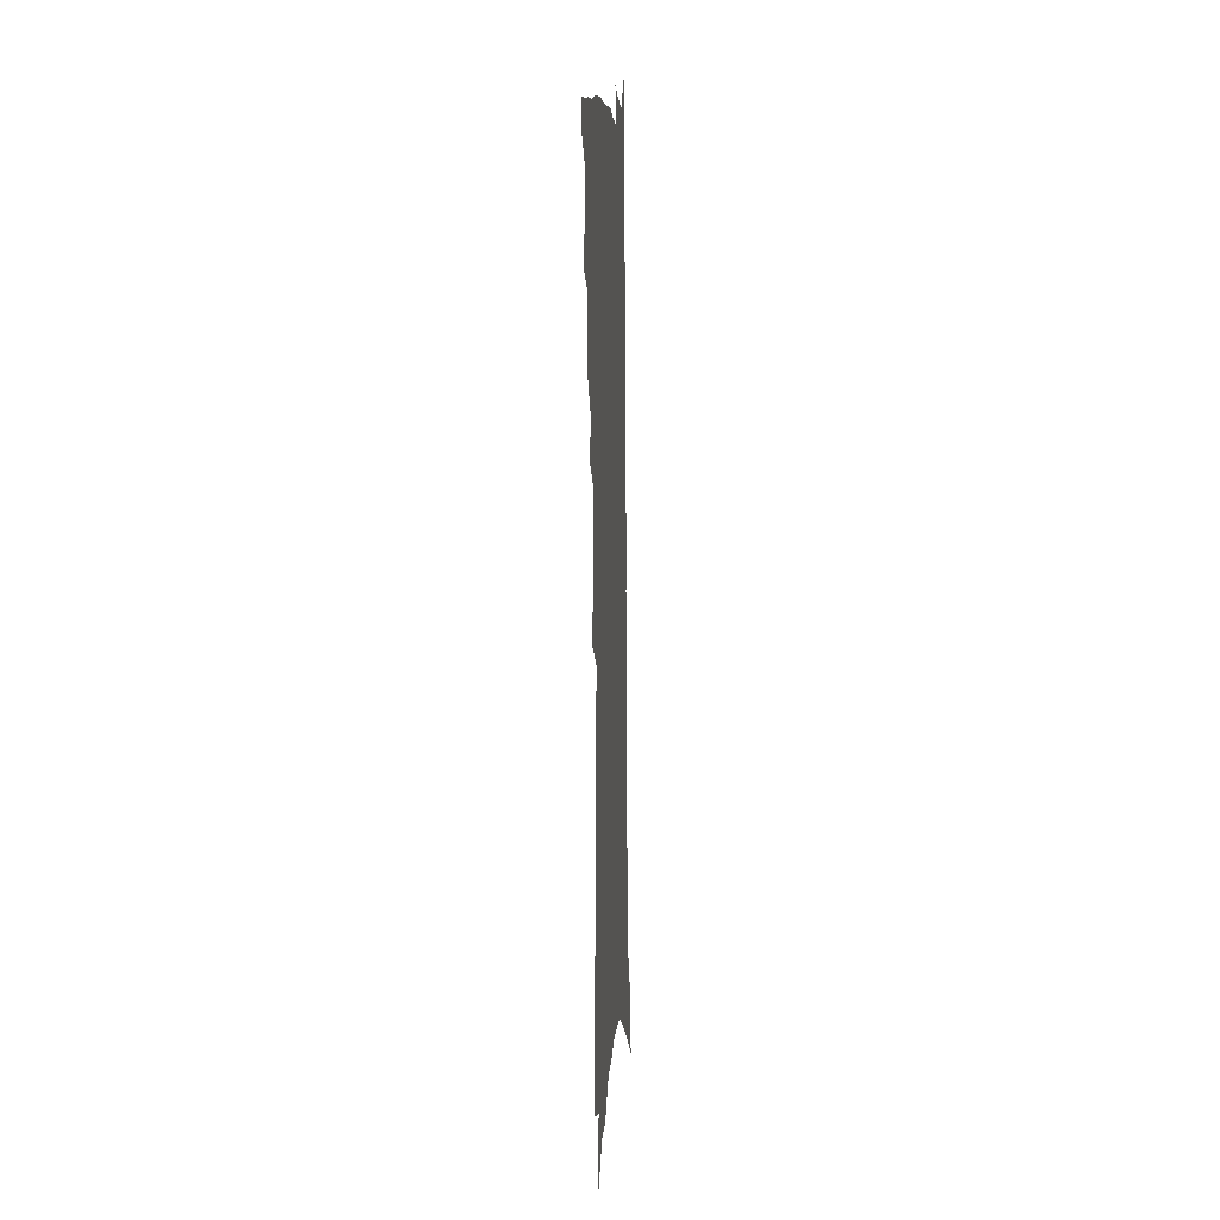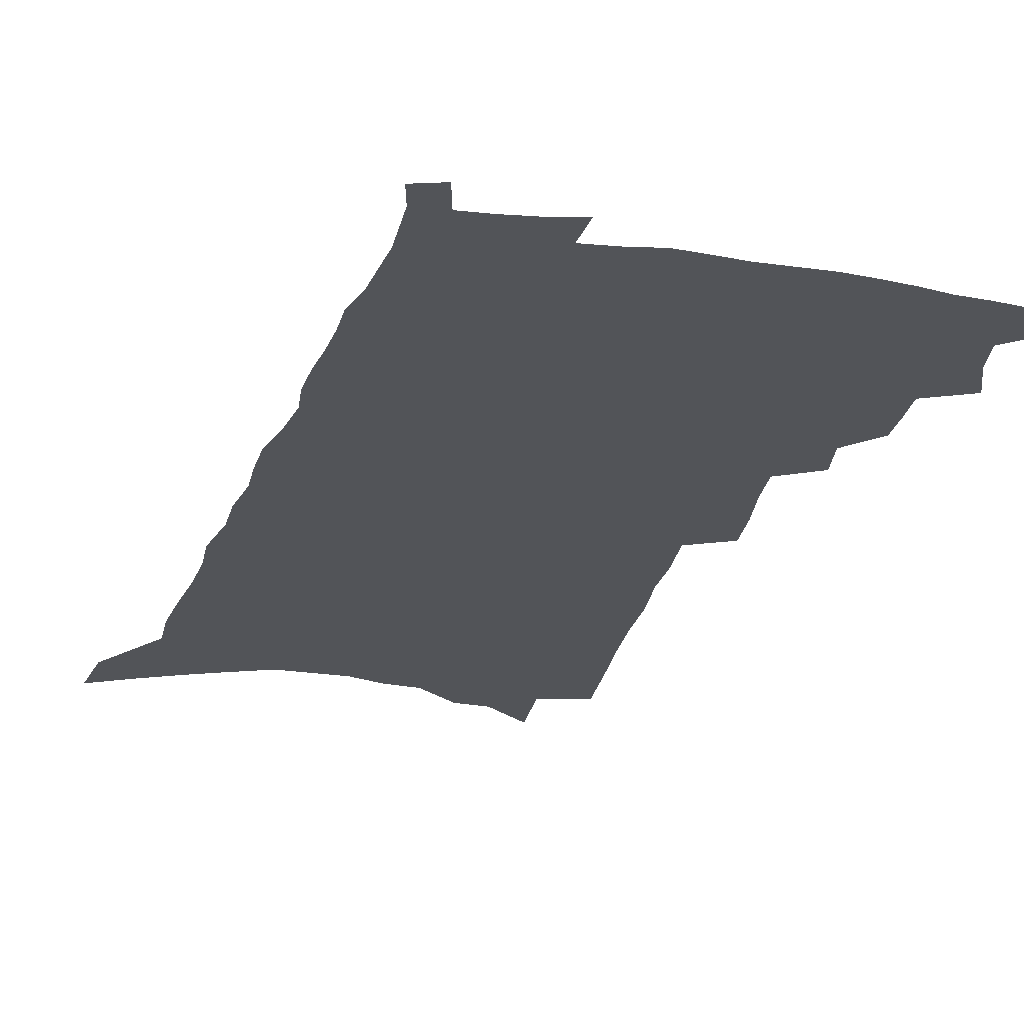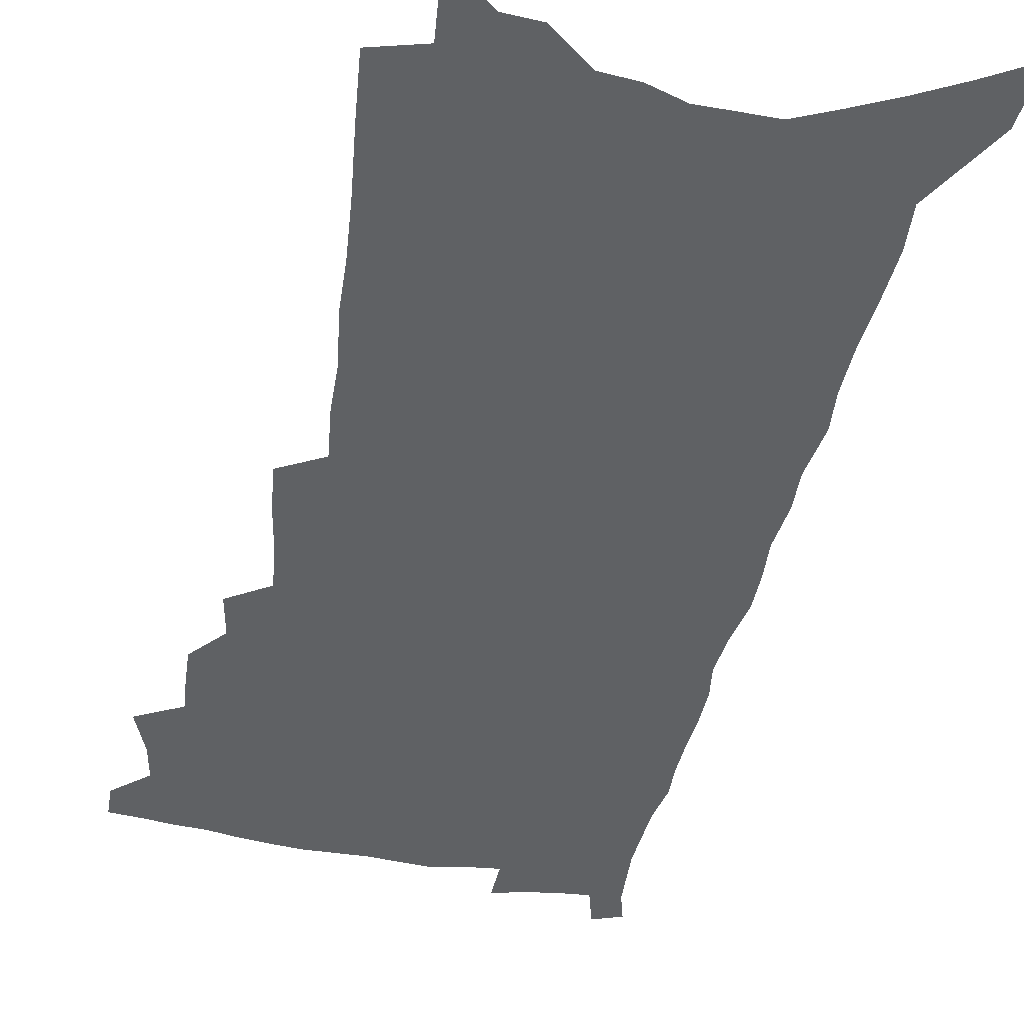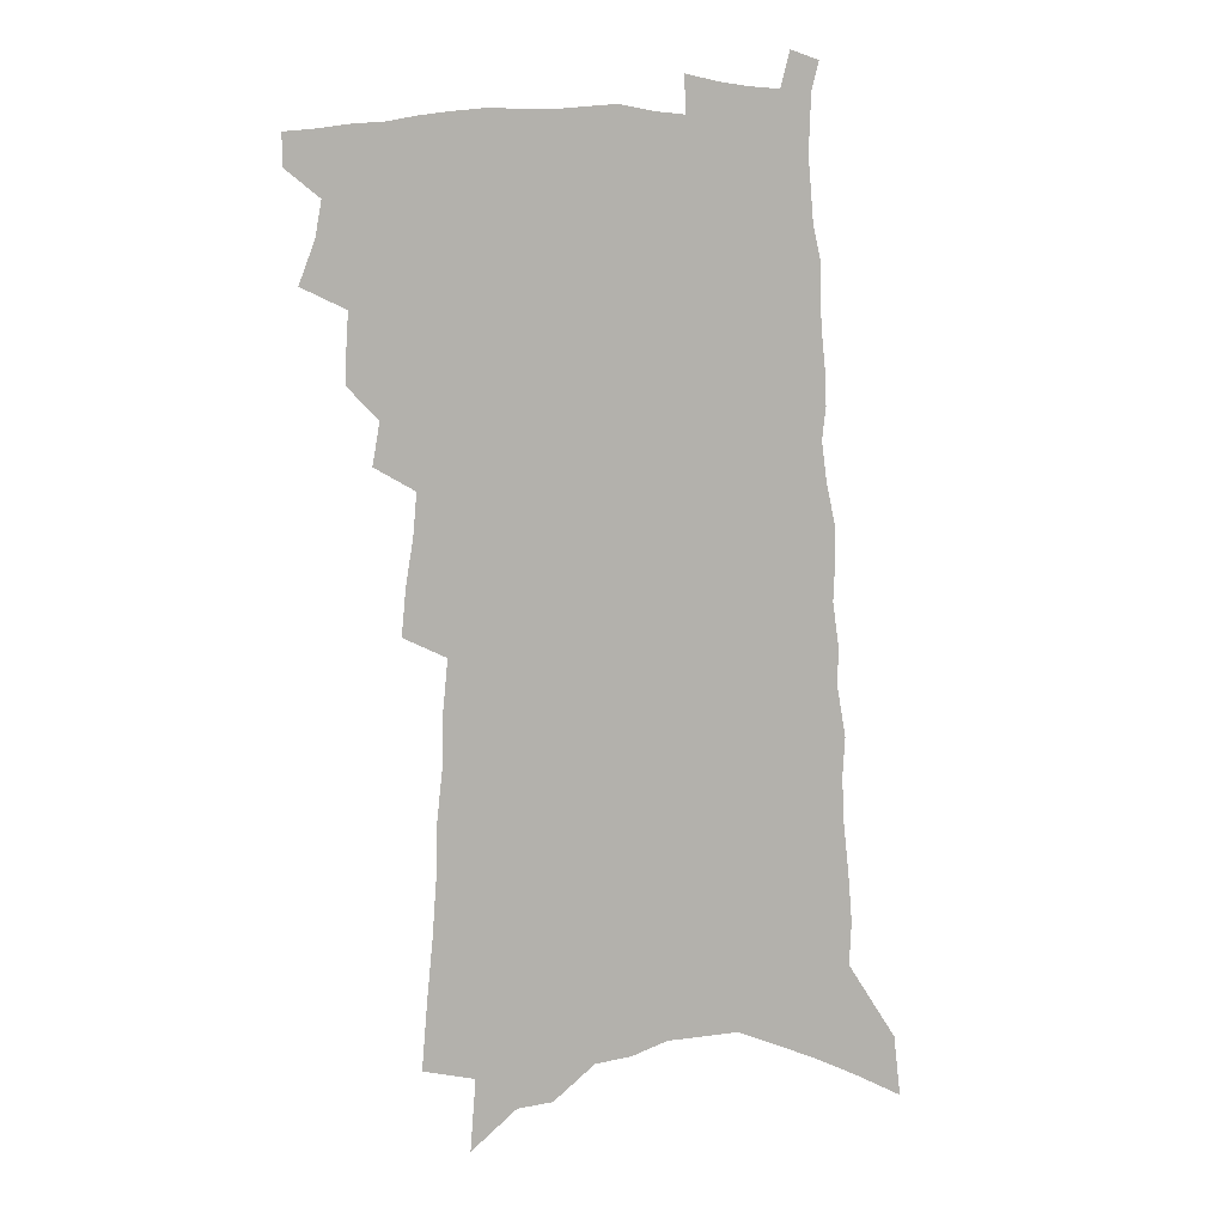
<metadata>
{"format":"obj","ext":"obj","renderer":"f3d","projection":"perspective","resolution":1024,"background":"white","views":[{"elev":5.1,"azim":-85.7,"up":"+Y"},{"elev":-23.3,"azim":166.0,"up":"+Z"},{"elev":-46.7,"azim":-10.1,"up":"+Z"},{"elev":10.0,"azim":-16.2,"up":"+Y"}]}
</metadata>
<code>
v 533 466.9 0
v 533.1 476.3 0
v 536.7 435 0
v 541.6 447.8 0
v 543.5 458.4 0
v 543.6 467.8 0
v 542.6 477.2 0
v 549.2 407.7 0
v 549.5 418 0
v 550.2 428.4 0
v 552.7 439.9 0
v 553.3 449.6 0
v 554.3 459.5 0
v 553.5 468.6 0
v 551.9 478.5 0
v 556.2 385.1 0
v 558.4 397.7 0
v 560.5 409.7 0
v 561.9 420.8 0
v 561.7 430.6 0
v 562.7 440.7 0
v 563.3 450.5 0
v 564 460.1 0
v 562.8 469.5 0
v 561.5 479.1 0
v 563.7 336.6 0
v 565.1 350.5 0
v 567.4 365.2 0
v 568.6 377.8 0
v 569.3 389.4 0
v 572.1 402.4 0
v 571.2 411.6 0
v 574.1 424 0
v 574.2 433.2 0
v 573.7 442.3 0
v 573.9 451.7 0
v 573.7 460.8 0
v 572.6 470 0
v 570.6 480.8 0
v 567.9 208.1 0
v 569.5 228.3 0
v 571.5 248.8 0
v 572.8 266.9 0
v 573.2 282.7 0
v 575.2 300.4 0
v 575.3 314.3 0
v 576.9 330 0
v 577.6 343.5 0
v 578.6 356.7 0
v 579.2 368.9 0
v 580.2 381.3 0
v 580.9 392.6 0
v 582.1 404 0
v 582.2 414 0
v 583.3 424.3 0
v 583.9 434.2 0
v 584 443.5 0
v 583.7 452.5 0
v 582.9 461.6 0
v 581.7 471.1 0
v 579.9 482 0
v 582 181.7 0
v 583.7 204.1 0
v 581.2 216.6 0
v 585.6 243 0
v 586.1 259.9 0
v 586.6 276.2 0
v 587.1 291.8 0
v 587.1 305.7 0
v 588.3 321.4 0
v 589.2 335.8 0
v 589.9 348.9 0
v 589.8 360.2 0
v 590.3 372.2 0
v 590.7 383.5 0
v 591.3 394.6 0
v 592.3 405.9 0
v 593.1 416.2 0
v 593.2 425.6 0
v 593.4 435.2 0
v 593.2 444.2 0
v 592.7 453.2 0
v 592.2 462.1 0
v 591.4 471.3 0
v 589.3 482.9 0
v 596.2 193.5 0
v 596 210.9 0
v 595.9 229.1 0
v 598.8 252.4 0
v 598.7 267.6 0
v 599 283.2 0
v 599 297.6 0
v 598.3 309.9 0
v 599.1 324.9 0
v 599.4 337.7 0
v 599.9 350.8 0
v 600.4 363.2 0
v 600.4 374.2 0
v 601.1 386.2 0
v 601.5 397 0
v 601.9 407 0
v 602.7 417.7 0
v 602.2 426.2 0
v 602.6 435.9 0
v 602.9 444.8 0
v 601.8 453.8 0
v 601.3 462.7 0
v 600.5 472 0
v 599 482.8 0
v 607.1 194.4 0
v 609.8 223.7 0
v 610.3 242.3 0
v 609.9 257 0
v 608.8 268.6 0
v 609.6 286.6 0
v 609.4 300.4 0
v 609.6 315 0
v 609.5 327.8 0
v 609.6 340 0
v 609.8 352.6 0
v 610.1 364.8 0
v 609.9 375.1 0
v 610.3 386.2 0
v 610.5 396.6 0
v 611.1 408 0
v 611.3 417.8 0
v 611.2 426.7 0
v 611.6 436.3 0
v 611.6 445.2 0
v 611.1 454.2 0
v 610.3 463.4 0
v 609.8 472.6 0
v 608.7 482.8 0
v 620.1 204.9 0
v 621 228.3 0
v 620.8 244.7 0
v 620.5 260.4 0
v 620.3 275 0
v 619.8 288.4 0
v 619.6 302.2 0
v 619.4 315.7 0
v 619.2 328 0
v 619.8 343.4 0
v 619.6 354.4 0
v 619.6 366.1 0
v 619.2 375.9 0
v 619.7 387.6 0
v 619.9 398.4 0
v 620.1 408.7 0
v 620.1 418 0
v 620.2 427.4 0
v 620.6 437.1 0
v 620.4 445.6 0
v 620.4 454.4 0
v 620.3 463.2 0
v 619.5 472.4 0
v 617.9 483.6 0
v 631.4 206.1 0
v 631.5 229 0
v 631.2 246.6 0
v 630.9 262.8 0
v 630.5 276.3 0
v 630.1 290.7 0
v 629.7 304.4 0
v 629.4 317.8 0
v 629.2 330.5 0
v 629.2 342.3 0
v 629 354.6 0
v 628.8 366.4 0
v 628.9 378.2 0
v 628.8 388 0
v 628.9 398.8 0
v 628.9 409.3 0
v 628.9 418.2 0
v 628.9 427.6 0
v 629.1 436.9 0
v 629.2 445.7 0
v 629.3 454.5 0
v 629.3 463.2 0
v 628.7 472.7 0
v 627.1 484.3 0
v 642.7 209.9 0
v 642.2 229.2 0
v 641.5 247.4 0
v 641 263 0
v 640.7 276.1 0
v 640.1 291 0
v 639.8 303.3 0
v 639.2 317.2 0
v 638.7 332.5 0
v 638.7 342.5 0
v 638.5 353.5 0
v 638.1 366.1 0
v 638 377.6 0
v 637.8 388.8 0
v 637.8 398.8 0
v 637.9 408.5 0
v 637.7 418.6 0
v 637.5 428.3 0
v 638 436.8 0
v 638 445.5 0
v 638.1 454.6 0
v 638.1 463.3 0
v 637.9 472.4 0
v 637.5 482.4 0
v 653.7 210.1 0
v 652.9 228.9 0
v 652.2 245.5 0
v 651.3 261.8 0
v 651.5 273.6 0
v 650.2 290.4 0
v 649.6 304 0
v 649 317.5 0
v 648.4 330.6 0
v 648.1 342.6 0
v 647.8 353.7 0
v 647.3 366.7 0
v 647.1 377.3 0
v 647.5 386.9 0
v 646.8 398.3 0
v 646.9 407.9 0
v 646.8 417.8 0
v 647.2 426.9 0
v 646.7 436.7 0
v 646.8 445.6 0
v 646.9 454.4 0
v 646.9 463.3 0
v 647 472.1 0
v 647 481.5 0
v 646.4 492.9 0
v 664.8 210.3 0
v 664 226.9 0
v 662.9 244.2 0
v 662.1 259.6 0
v 661.7 273.3 0
v 660.9 287.8 0
v 659.7 302.9 0
v 659.4 315.5 0
v 658 330.1 0
v 657.7 341.6 0
v 657.1 353.9 0
v 657.3 364.5 0
v 656.6 376 0
v 656.6 386.2 0
v 657.1 395.8 0
v 656.2 406.7 0
v 656 417 0
v 656.1 426.3 0
v 655.2 436.8 0
v 655.6 445.4 0
v 655.7 454.3 0
v 655.8 463.1 0
v 656 471.9 0
v 656.2 481.2 0
v 656.5 490.7 0
v 677.2 205.1 0
v 675.8 222.9 0
v 674.5 240.3 0
v 673.3 256.2 0
v 673 270.1 0
v 671.8 285.1 0
v 671.1 298.9 0
v 670.3 312.5 0
v 669.4 325.9 0
v 667.8 339.8 0
v 667.8 350.9 0
v 667.7 361.9 0
v 667.1 373.1 0
v 666.3 384.5 0
v 666.9 394.2 0
v 664.7 407.1 0
v 666 415.6 0
v 665.6 425.4 0
v 665.2 435.1 0
v 664.9 444.5 0
v 664.9 453.7 0
v 664.8 462.8 0
v 664.9 471.7 0
v 665.3 480.5 0
v 666 489.5 0
v 690 199.4 0
v 688.5 217.2 0
v 686.8 235.2 0
v 686.4 249.9 0
v 685.5 264.9 0
v 684.1 280.1 0
v 682.4 295.4 0
v 682.2 308.2 0
v 681.1 321.7 0
v 679.6 335.3 0
v 679.3 347 0
v 679.7 357.8 0
v 677.3 371.2 0
v 676.6 382.2 0
v 677.8 391.7 0
v 676.1 403.7 0
v 675.5 414 0
v 676.1 423.4 0
v 674.6 434.2 0
v 674.4 443.6 0
v 674.1 453 0
v 674.3 462 0
v 673.9 471.2 0
v 674.6 480 0
v 674.9 488.9 0
v 677.7 499.9 0
v 703.6 192.6 0
v 700.7 213.2 0
v 700.4 228.2 0
v 701.1 241.7 0
v 699.7 257.3 0
v 698 273.1 0
v 697.3 287.2 0
v 698 299.4 0
v 695.2 314.9 0
v 695.3 327.1 0
v 693.4 340.7 0
v 693.8 351.8 0
v 693.6 363.5 0
v 690.7 376.8 0
v 689.1 388.7 0
v 690.3 398.5 0
v 689.8 409.2 0
v 688.6 419.9 0
v 687.9 430.3 0
v 688 440.1 0
v 685.5 451.1 0
v 684.6 460.8 0
v 683.7 470.4 0
v 684 479.4 0
v 684.3 488.2 0
v 686.5 497 0
v 718 184.8 0
v 715.8 203.9 0
f 5 6 1
f 1 6 2
f 6 7 2
f 10 11 3
f 3 11 4
f 11 12 4
f 4 12 5
f 12 13 5
f 5 13 6
f 13 14 6
f 6 14 7
f 14 15 7
f 17 18 8
f 8 18 9
f 18 19 9
f 9 19 10
f 19 20 10
f 10 20 11
f 20 21 11
f 11 21 12
f 21 22 12
f 12 22 13
f 22 23 13
f 13 23 14
f 23 24 14
f 14 24 15
f 24 25 15
f 29 30 16
f 16 30 17
f 30 31 17
f 17 31 18
f 31 32 18
f 18 32 19
f 32 33 19
f 19 33 20
f 33 34 20
f 20 34 21
f 34 35 21
f 21 35 22
f 35 36 22
f 22 36 23
f 36 37 23
f 23 37 24
f 37 38 24
f 24 38 25
f 38 39 25
f 47 48 26
f 26 48 27
f 48 49 27
f 27 49 28
f 49 50 28
f 28 50 29
f 50 51 29
f 29 51 30
f 51 52 30
f 30 52 31
f 52 53 31
f 31 53 32
f 53 54 32
f 32 54 33
f 54 55 33
f 33 55 34
f 55 56 34
f 34 56 35
f 56 57 35
f 35 57 36
f 57 58 36
f 36 58 37
f 58 59 37
f 37 59 38
f 59 60 38
f 38 60 39
f 60 61 39
f 63 64 40
f 40 64 41
f 64 65 41
f 41 65 42
f 65 66 42
f 42 66 43
f 66 67 43
f 43 67 44
f 67 68 44
f 44 68 45
f 68 69 45
f 45 69 46
f 69 70 46
f 46 70 47
f 70 71 47
f 47 71 48
f 71 72 48
f 48 72 49
f 72 73 49
f 49 73 50
f 73 74 50
f 50 74 51
f 74 75 51
f 51 75 52
f 75 76 52
f 52 76 53
f 76 77 53
f 53 77 54
f 77 78 54
f 54 78 55
f 78 79 55
f 55 79 56
f 79 80 56
f 56 80 57
f 80 81 57
f 57 81 58
f 81 82 58
f 58 82 59
f 82 83 59
f 59 83 60
f 83 84 60
f 60 84 61
f 84 85 61
f 62 86 63
f 86 87 63
f 63 87 64
f 87 88 64
f 64 88 65
f 88 89 65
f 65 89 66
f 89 90 66
f 66 90 67
f 90 91 67
f 67 91 68
f 91 92 68
f 68 92 69
f 92 93 69
f 69 93 70
f 93 94 70
f 70 94 71
f 94 95 71
f 71 95 72
f 95 96 72
f 72 96 73
f 96 97 73
f 73 97 74
f 97 98 74
f 74 98 75
f 98 99 75
f 75 99 76
f 99 100 76
f 76 100 77
f 100 101 77
f 77 101 78
f 101 102 78
f 78 102 79
f 102 103 79
f 79 103 80
f 103 104 80
f 80 104 81
f 104 105 81
f 81 105 82
f 105 106 82
f 82 106 83
f 106 107 83
f 83 107 84
f 107 108 84
f 84 108 85
f 108 109 85
f 86 110 87
f 110 111 87
f 87 111 88
f 111 112 88
f 88 112 89
f 112 113 89
f 89 113 90
f 113 114 90
f 90 114 91
f 114 115 91
f 91 115 92
f 115 116 92
f 92 116 93
f 116 117 93
f 93 117 94
f 117 118 94
f 94 118 95
f 118 119 95
f 95 119 96
f 119 120 96
f 96 120 97
f 120 121 97
f 97 121 98
f 121 122 98
f 98 122 99
f 122 123 99
f 99 123 100
f 123 124 100
f 100 124 101
f 124 125 101
f 101 125 102
f 125 126 102
f 102 126 103
f 126 127 103
f 103 127 104
f 127 128 104
f 104 128 105
f 128 129 105
f 105 129 106
f 129 130 106
f 106 130 107
f 130 131 107
f 107 131 108
f 131 132 108
f 108 132 109
f 132 133 109
f 110 134 111
f 134 135 111
f 111 135 112
f 135 136 112
f 112 136 113
f 136 137 113
f 113 137 114
f 137 138 114
f 114 138 115
f 138 139 115
f 115 139 116
f 139 140 116
f 116 140 117
f 140 141 117
f 117 141 118
f 141 142 118
f 118 142 119
f 142 143 119
f 119 143 120
f 143 144 120
f 120 144 121
f 144 145 121
f 121 145 122
f 145 146 122
f 122 146 123
f 146 147 123
f 123 147 124
f 147 148 124
f 124 148 125
f 148 149 125
f 125 149 126
f 149 150 126
f 126 150 127
f 150 151 127
f 127 151 128
f 151 152 128
f 128 152 129
f 152 153 129
f 129 153 130
f 153 154 130
f 130 154 131
f 154 155 131
f 131 155 132
f 155 156 132
f 132 156 133
f 156 157 133
f 134 158 135
f 158 159 135
f 135 159 136
f 159 160 136
f 136 160 137
f 160 161 137
f 137 161 138
f 161 162 138
f 138 162 139
f 162 163 139
f 139 163 140
f 163 164 140
f 140 164 141
f 164 165 141
f 141 165 142
f 165 166 142
f 142 166 143
f 166 167 143
f 143 167 144
f 167 168 144
f 144 168 145
f 168 169 145
f 145 169 146
f 169 170 146
f 146 170 147
f 170 171 147
f 147 171 148
f 171 172 148
f 148 172 149
f 172 173 149
f 149 173 150
f 173 174 150
f 150 174 151
f 174 175 151
f 151 175 152
f 175 176 152
f 152 176 153
f 176 177 153
f 153 177 154
f 177 178 154
f 154 178 155
f 178 179 155
f 155 179 156
f 179 180 156
f 156 180 157
f 180 181 157
f 158 182 159
f 182 183 159
f 159 183 160
f 183 184 160
f 160 184 161
f 184 185 161
f 161 185 162
f 185 186 162
f 162 186 163
f 186 187 163
f 163 187 164
f 187 188 164
f 164 188 165
f 188 189 165
f 165 189 166
f 189 190 166
f 166 190 167
f 190 191 167
f 167 191 168
f 191 192 168
f 168 192 169
f 192 193 169
f 169 193 170
f 193 194 170
f 170 194 171
f 194 195 171
f 171 195 172
f 195 196 172
f 172 196 173
f 196 197 173
f 173 197 174
f 197 198 174
f 174 198 175
f 198 199 175
f 175 199 176
f 199 200 176
f 176 200 177
f 200 201 177
f 177 201 178
f 201 202 178
f 178 202 179
f 202 203 179
f 179 203 180
f 203 204 180
f 180 204 181
f 204 205 181
f 182 206 183
f 206 207 183
f 183 207 184
f 207 208 184
f 184 208 185
f 208 209 185
f 185 209 186
f 209 210 186
f 186 210 187
f 210 211 187
f 187 211 188
f 211 212 188
f 188 212 189
f 212 213 189
f 189 213 190
f 213 214 190
f 190 214 191
f 214 215 191
f 191 215 192
f 215 216 192
f 192 216 193
f 216 217 193
f 193 217 194
f 217 218 194
f 194 218 195
f 218 219 195
f 195 219 196
f 219 220 196
f 196 220 197
f 220 221 197
f 197 221 198
f 221 222 198
f 198 222 199
f 222 223 199
f 199 223 200
f 223 224 200
f 200 224 201
f 224 225 201
f 201 225 202
f 225 226 202
f 202 226 203
f 226 227 203
f 203 227 204
f 227 228 204
f 204 228 205
f 228 229 205
f 206 231 207
f 231 232 207
f 207 232 208
f 232 233 208
f 208 233 209
f 233 234 209
f 209 234 210
f 234 235 210
f 210 235 211
f 235 236 211
f 211 236 212
f 236 237 212
f 212 237 213
f 237 238 213
f 213 238 214
f 238 239 214
f 214 239 215
f 239 240 215
f 215 240 216
f 240 241 216
f 216 241 217
f 241 242 217
f 217 242 218
f 242 243 218
f 218 243 219
f 243 244 219
f 219 244 220
f 244 245 220
f 220 245 221
f 245 246 221
f 221 246 222
f 246 247 222
f 222 247 223
f 247 248 223
f 223 248 224
f 248 249 224
f 224 249 225
f 249 250 225
f 225 250 226
f 250 251 226
f 226 251 227
f 251 252 227
f 227 252 228
f 252 253 228
f 228 253 229
f 253 254 229
f 229 254 230
f 254 255 230
f 231 256 232
f 256 257 232
f 232 257 233
f 257 258 233
f 233 258 234
f 258 259 234
f 234 259 235
f 259 260 235
f 235 260 236
f 260 261 236
f 236 261 237
f 261 262 237
f 237 262 238
f 262 263 238
f 238 263 239
f 263 264 239
f 239 264 240
f 264 265 240
f 240 265 241
f 265 266 241
f 241 266 242
f 266 267 242
f 242 267 243
f 267 268 243
f 243 268 244
f 268 269 244
f 244 269 245
f 269 270 245
f 245 270 246
f 270 271 246
f 246 271 247
f 271 272 247
f 247 272 248
f 272 273 248
f 248 273 249
f 273 274 249
f 249 274 250
f 274 275 250
f 250 275 251
f 275 276 251
f 251 276 252
f 276 277 252
f 252 277 253
f 277 278 253
f 253 278 254
f 278 279 254
f 254 279 255
f 279 280 255
f 256 281 257
f 281 282 257
f 257 282 258
f 282 283 258
f 258 283 259
f 283 284 259
f 259 284 260
f 284 285 260
f 260 285 261
f 285 286 261
f 261 286 262
f 286 287 262
f 262 287 263
f 287 288 263
f 263 288 264
f 288 289 264
f 264 289 265
f 289 290 265
f 265 290 266
f 290 291 266
f 266 291 267
f 291 292 267
f 267 292 268
f 292 293 268
f 268 293 269
f 293 294 269
f 269 294 270
f 294 295 270
f 270 295 271
f 295 296 271
f 271 296 272
f 296 297 272
f 272 297 273
f 297 298 273
f 273 298 274
f 298 299 274
f 274 299 275
f 299 300 275
f 275 300 276
f 300 301 276
f 276 301 277
f 301 302 277
f 277 302 278
f 302 303 278
f 278 303 279
f 303 304 279
f 279 304 280
f 304 305 280
f 281 307 282
f 307 308 282
f 282 308 283
f 308 309 283
f 283 309 284
f 309 310 284
f 284 310 285
f 310 311 285
f 285 311 286
f 311 312 286
f 286 312 287
f 312 313 287
f 287 313 288
f 313 314 288
f 288 314 289
f 314 315 289
f 289 315 290
f 315 316 290
f 290 316 291
f 316 317 291
f 291 317 292
f 317 318 292
f 292 318 293
f 318 319 293
f 293 319 294
f 319 320 294
f 294 320 295
f 320 321 295
f 295 321 296
f 321 322 296
f 296 322 297
f 322 323 297
f 297 323 298
f 323 324 298
f 298 324 299
f 324 325 299
f 299 325 300
f 325 326 300
f 300 326 301
f 326 327 301
f 301 327 302
f 327 328 302
f 302 328 303
f 328 329 303
f 303 329 304
f 329 330 304
f 304 330 305
f 330 331 305
f 305 331 306
f 331 332 306
f 307 333 308
f 333 334 308
f 308 334 309

</code>
